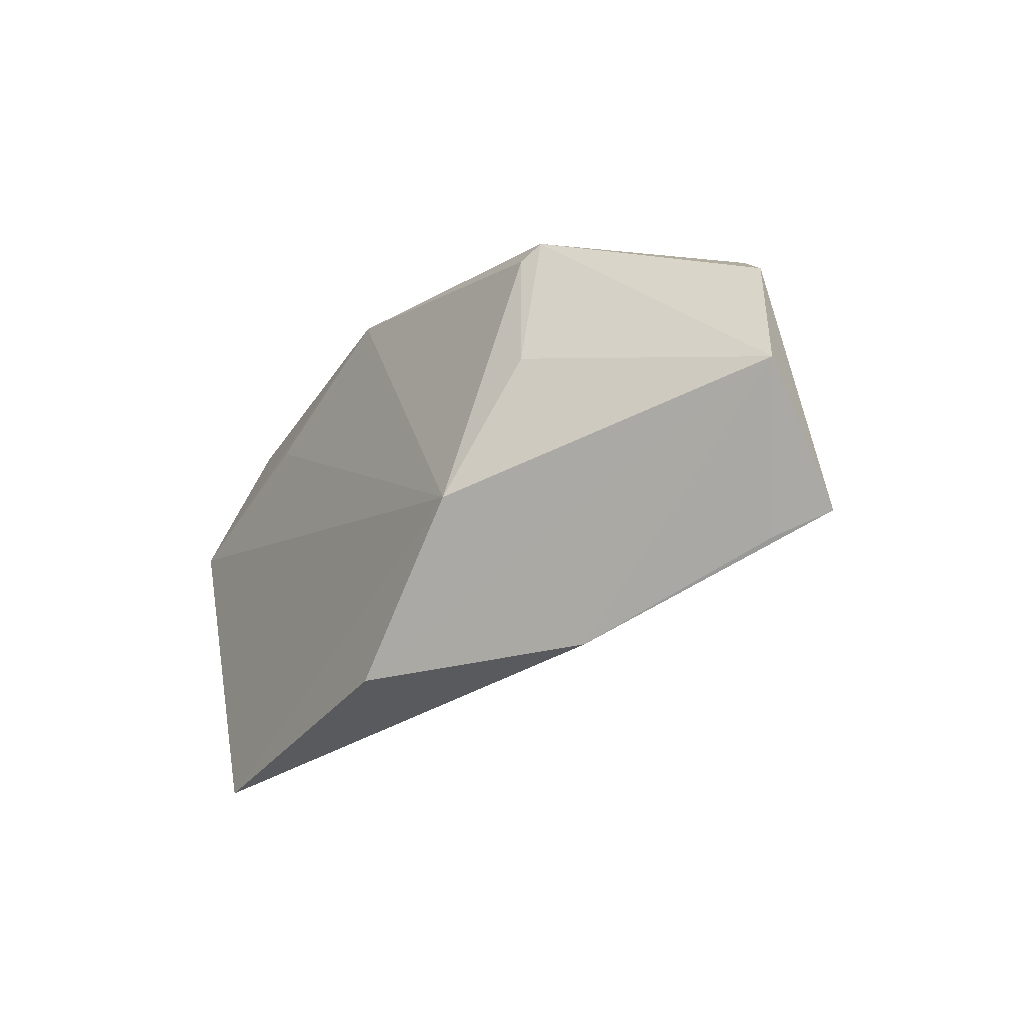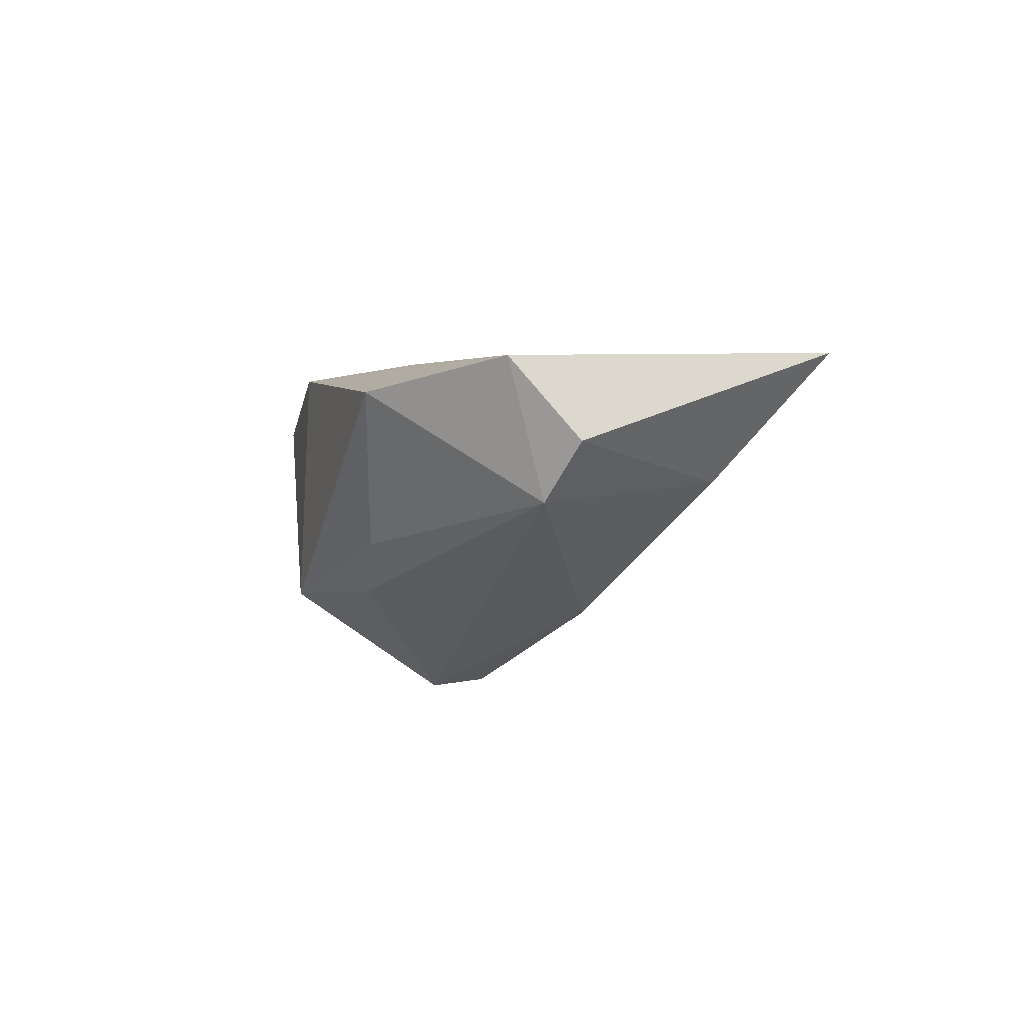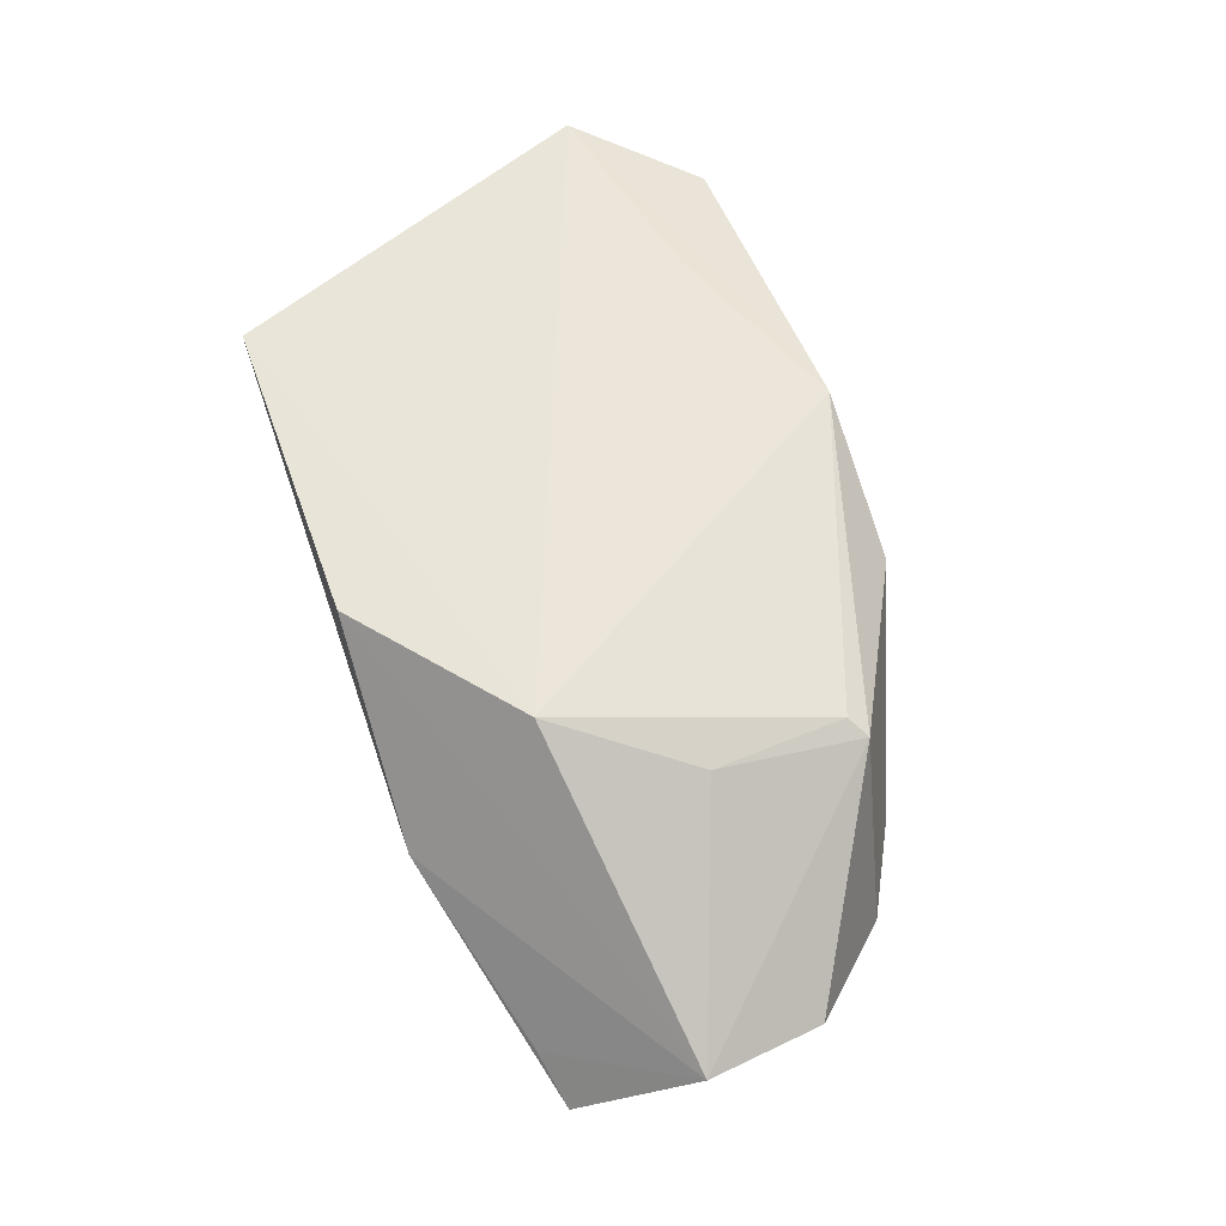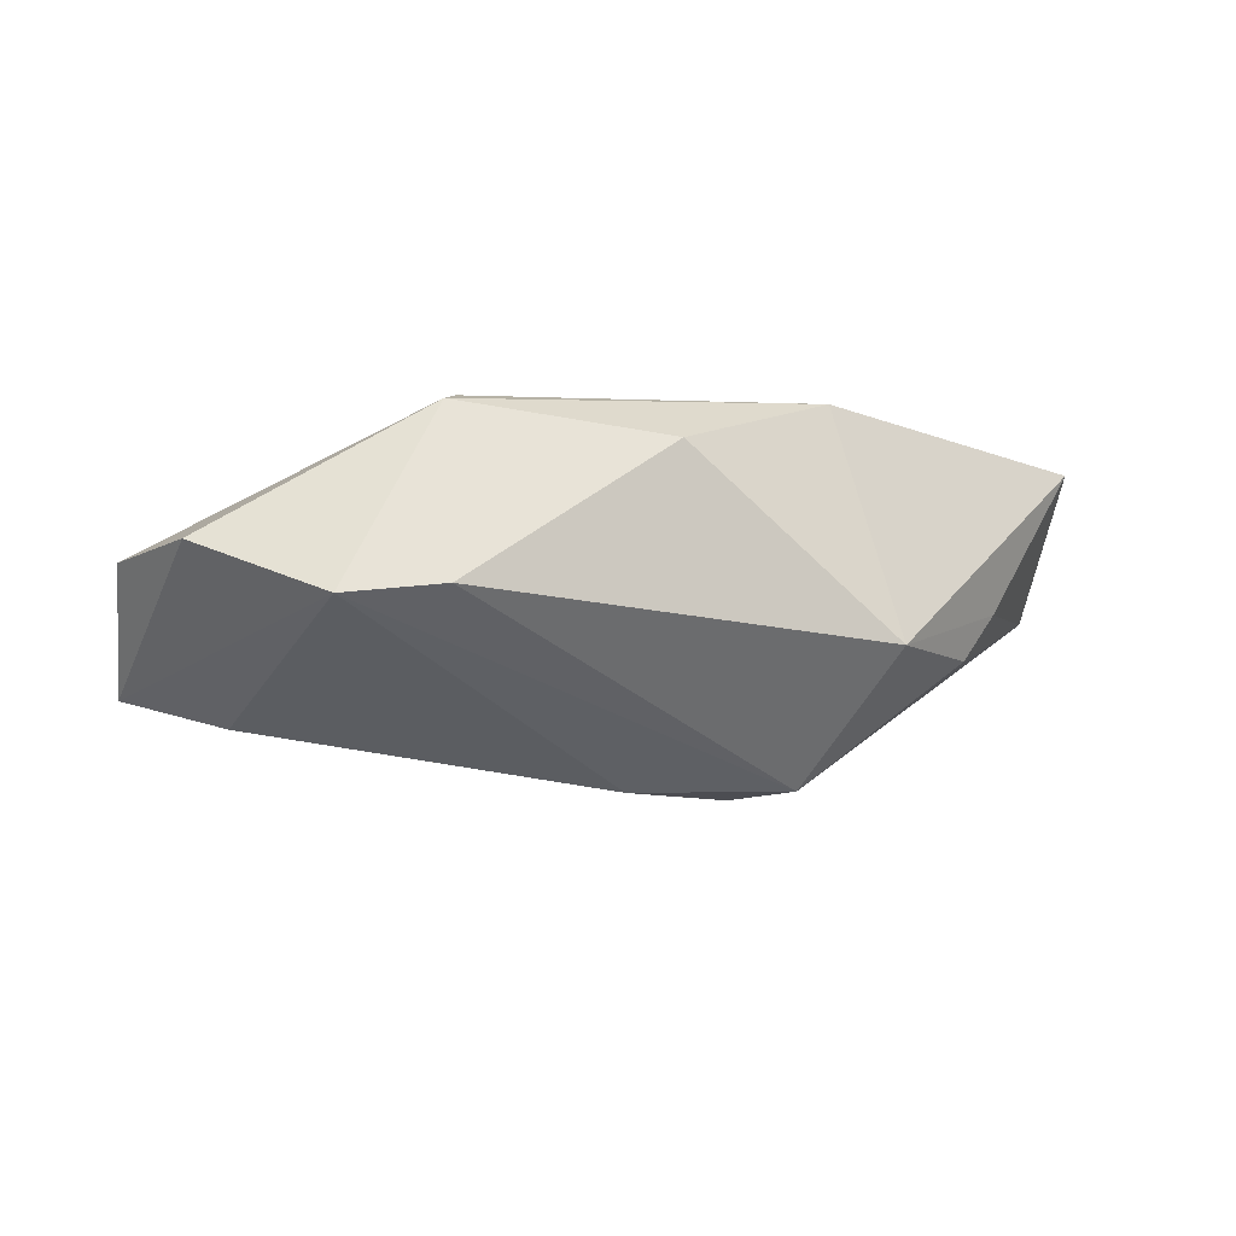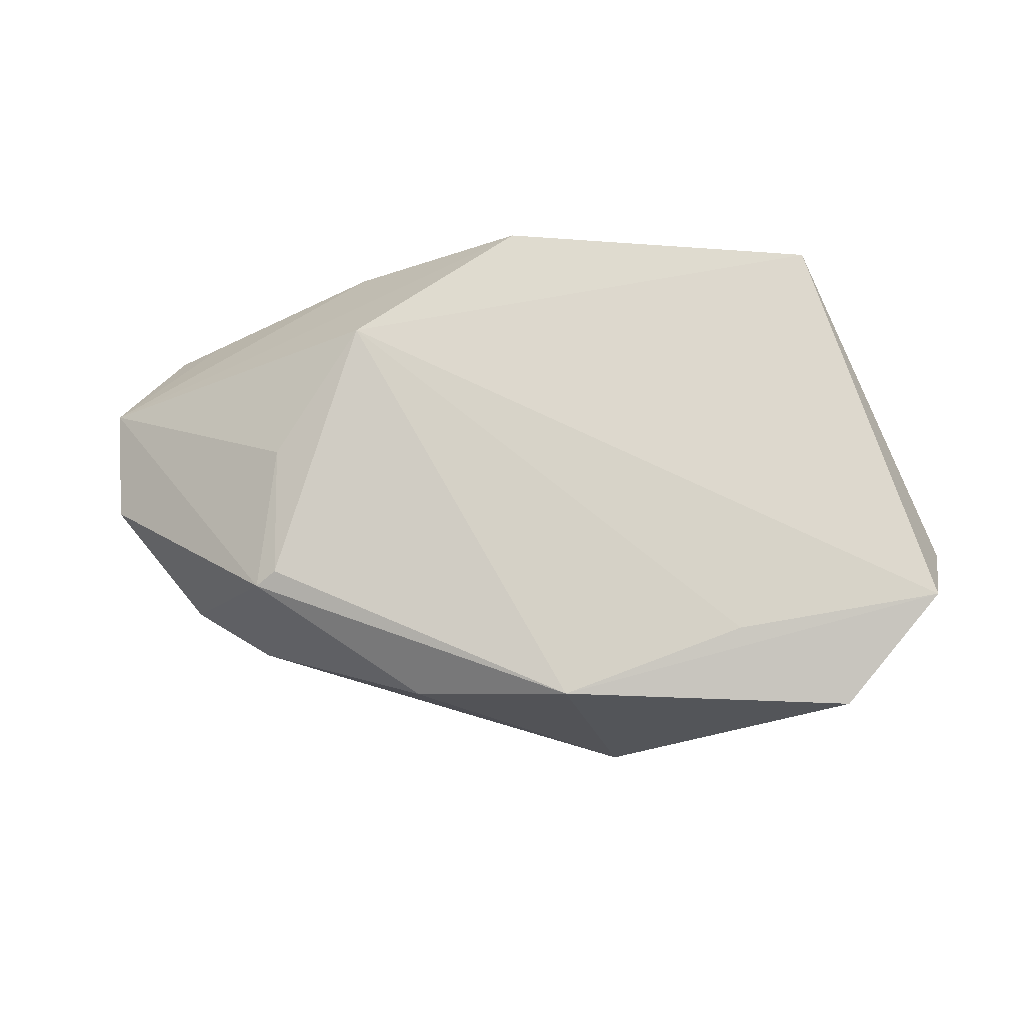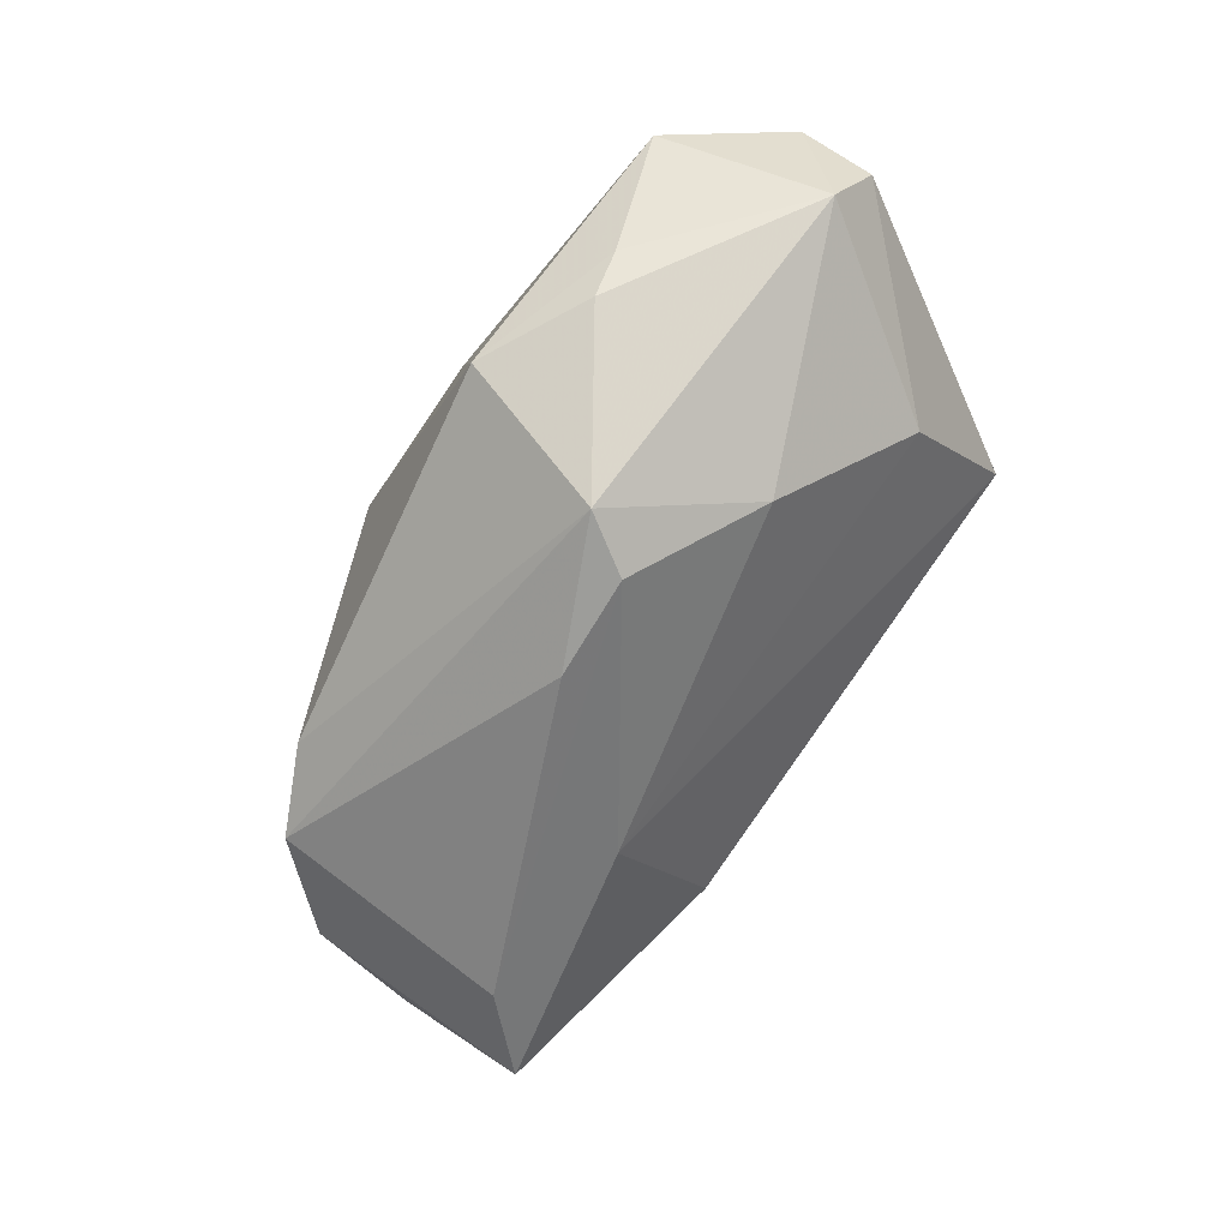
<metadata>
{"format":"obj","ext":"obj","renderer":"f3d","projection":"perspective","resolution":1024,"background":"white","views":[{"elev":-31.6,"azim":59.9,"up":"+Y"},{"elev":4.4,"azim":-103.6,"up":"+Z"},{"elev":58.5,"azim":70.3,"up":"+Z"},{"elev":-16.9,"azim":148.5,"up":"+Z"},{"elev":71.7,"azim":-175.6,"up":"+Z"},{"elev":-68.9,"azim":-126.8,"up":"+Z"}]}
</metadata>
<code>
v 0.03214 0.01532 0.01252
v -0.008932 0.02998 0.01508
v 0.05478 -0.02597 -0.01677
v 0.04847 -0.02761 -0.01255
v -0.05759 0.01335 0.01855
v 0.03519 0.02142 -0.01174
v -0.03157 0.01975 0.01742
v 0.06081 -0.01179 -0.004621
v 0.02571 -0.03498 -9.123e-05
v 0.03365 -0.001668 0.01349
v 0.03458 0.01719 0.01101
v 0.04539 -0.01748 0.002218
v -0.03899 -0.01838 0.002157
v 0.02103 -0.01704 -0.01838
v -0.05561 0.008436 0.001138
v -0.02518 -0.004844 -0.01612
v 0.003124 0.004398 -0.0276
v -0.01024 0.005832 -0.02726
v 0.04626 0.01563 -0.01314
v -0.03592 0.02591 -0.005198
v 0.02379 -0.01861 0.019
v -0.05946 0.004891 0.00859
v 0.04488 -0.01567 -0.02115
v 0.05875 0.003095 -0.00564
v -0.04678 0.02824 0.01414
v -0.03793 -0.03498 0.019
v 0.01112 0.02976 0.006958
v -0.01491 0.01359 -0.02709
v -0.03135 0.02548 -0.01159
v -0.01707 0.03244 -0.01344
v 0.00322 -0.03498 0.01877
f 8 3 24
f 3 8 4
f 24 3 19
f 3 23 19
f 23 17 19
f 28 6 19
f 19 17 28
f 28 16 15
f 30 6 28
f 27 6 30
f 22 26 5
f 5 15 22
f 25 15 5
f 14 23 3
f 31 26 9
f 9 4 8
f 3 4 9
f 9 14 3
f 26 14 9
f 28 17 18
f 18 16 28
f 18 14 16
f 18 17 23
f 23 14 18
f 13 15 16
f 13 14 26
f 16 14 13
f 13 26 22
f 22 15 13
f 28 15 29
f 29 30 28
f 21 26 31
f 21 5 26
f 11 6 27
f 11 19 6
f 24 19 11
f 11 8 24
f 25 30 20
f 30 29 20
f 20 15 25
f 20 29 15
f 12 21 31
f 8 21 12
f 31 9 12
f 12 9 8
f 2 21 1
f 1 11 2
f 25 5 2
f 2 11 27
f 27 30 2
f 2 30 25
f 1 21 10
f 10 11 1
f 10 21 8
f 8 11 10
f 5 21 7
f 7 2 5
f 21 2 7

</code>
